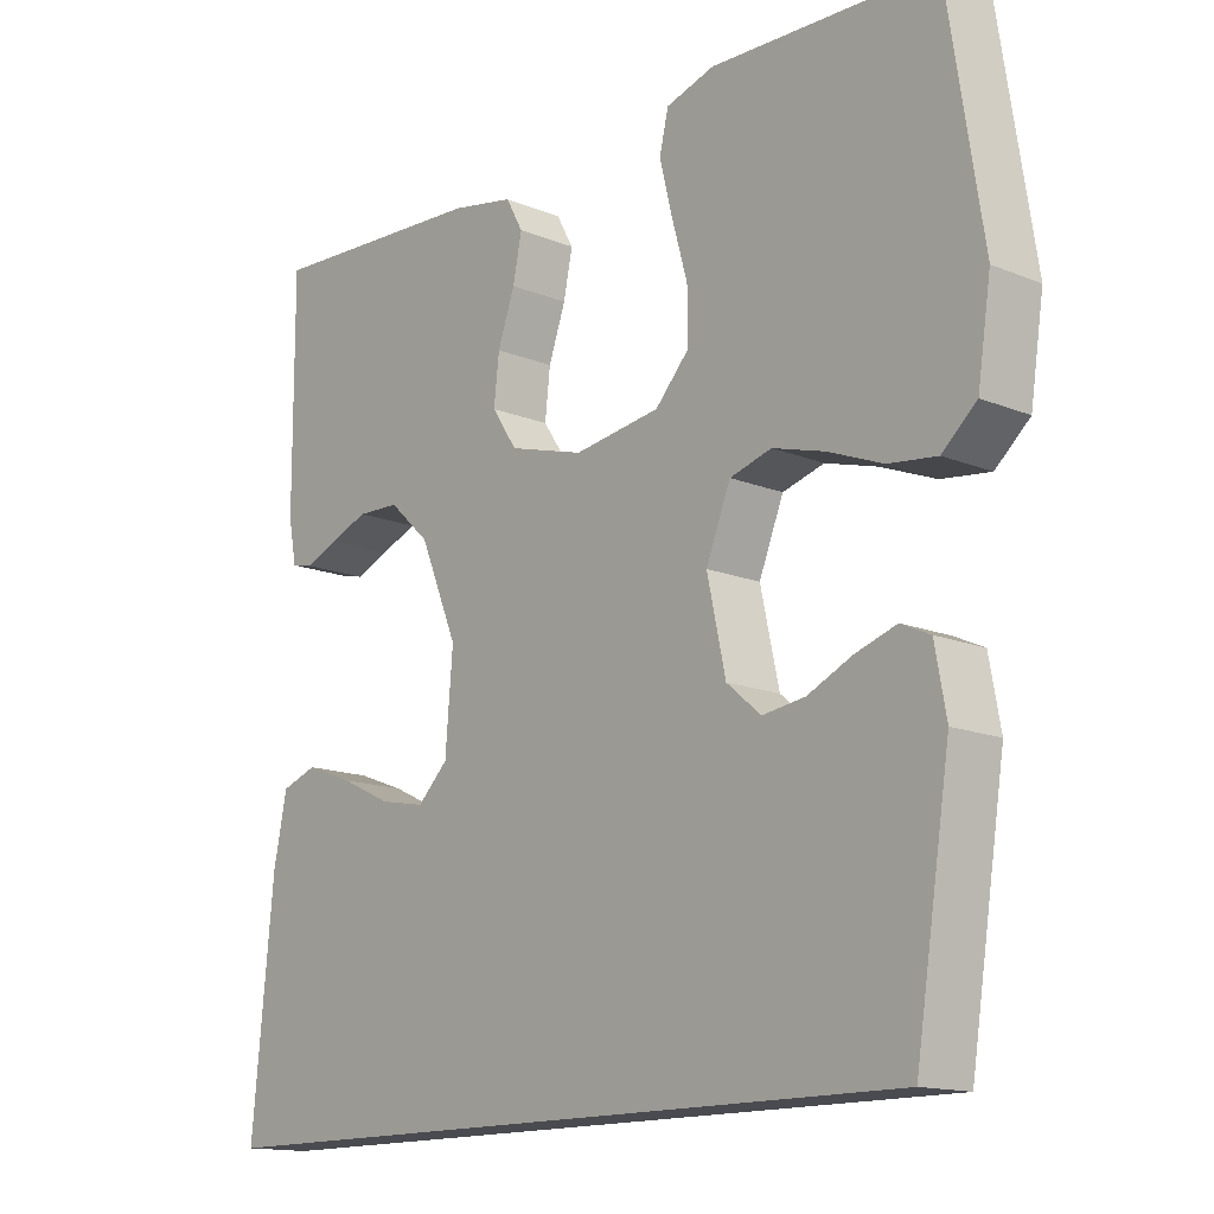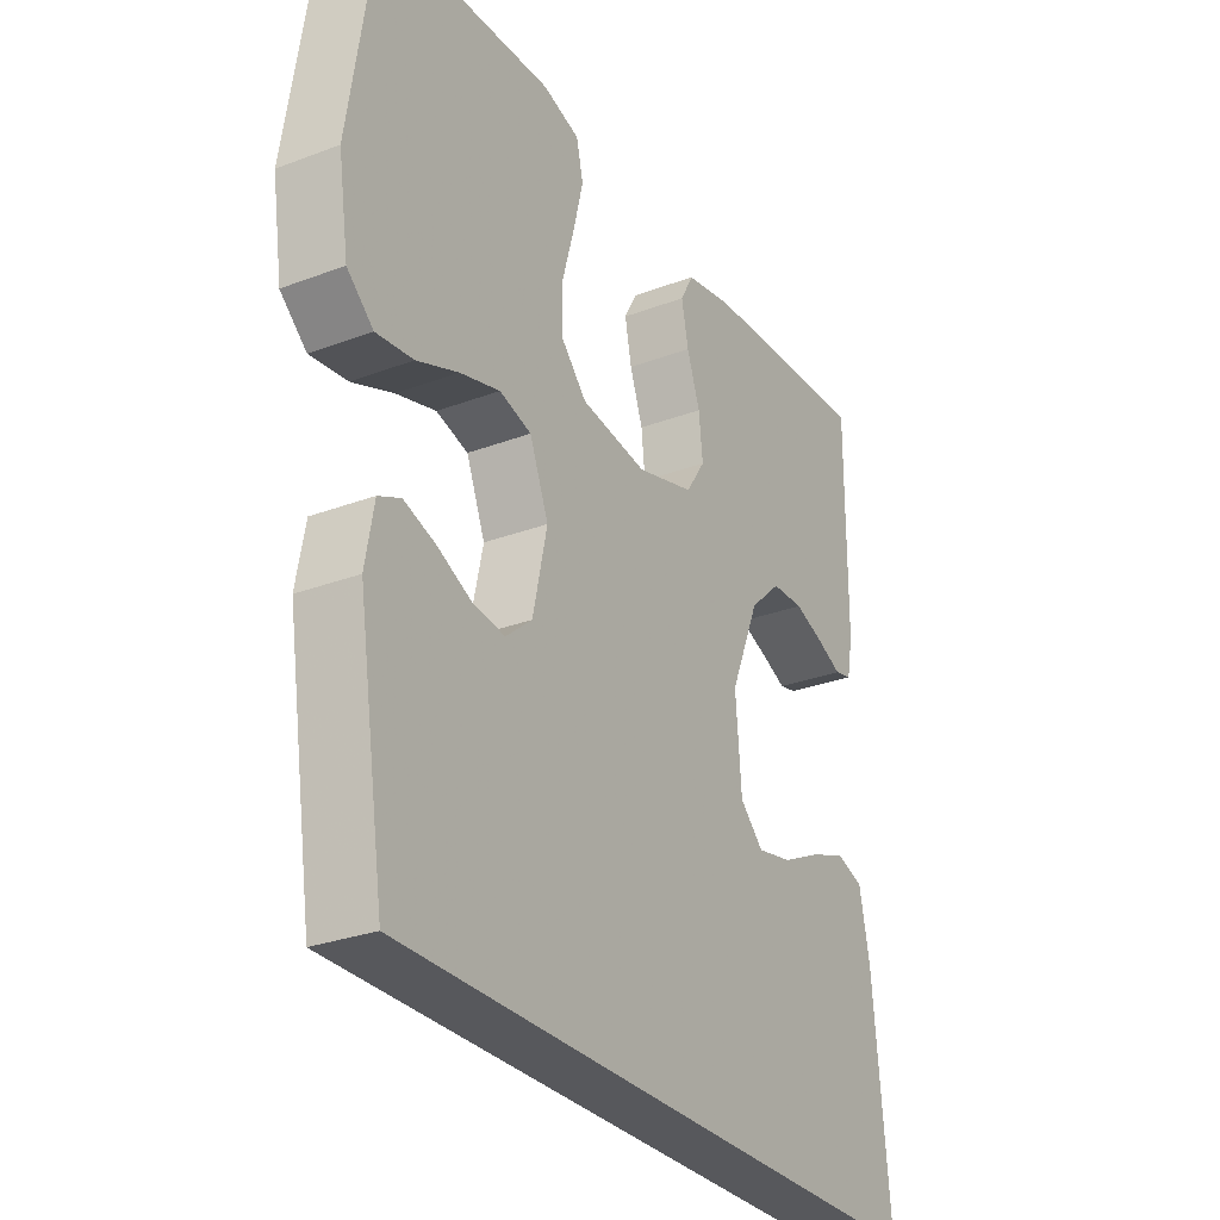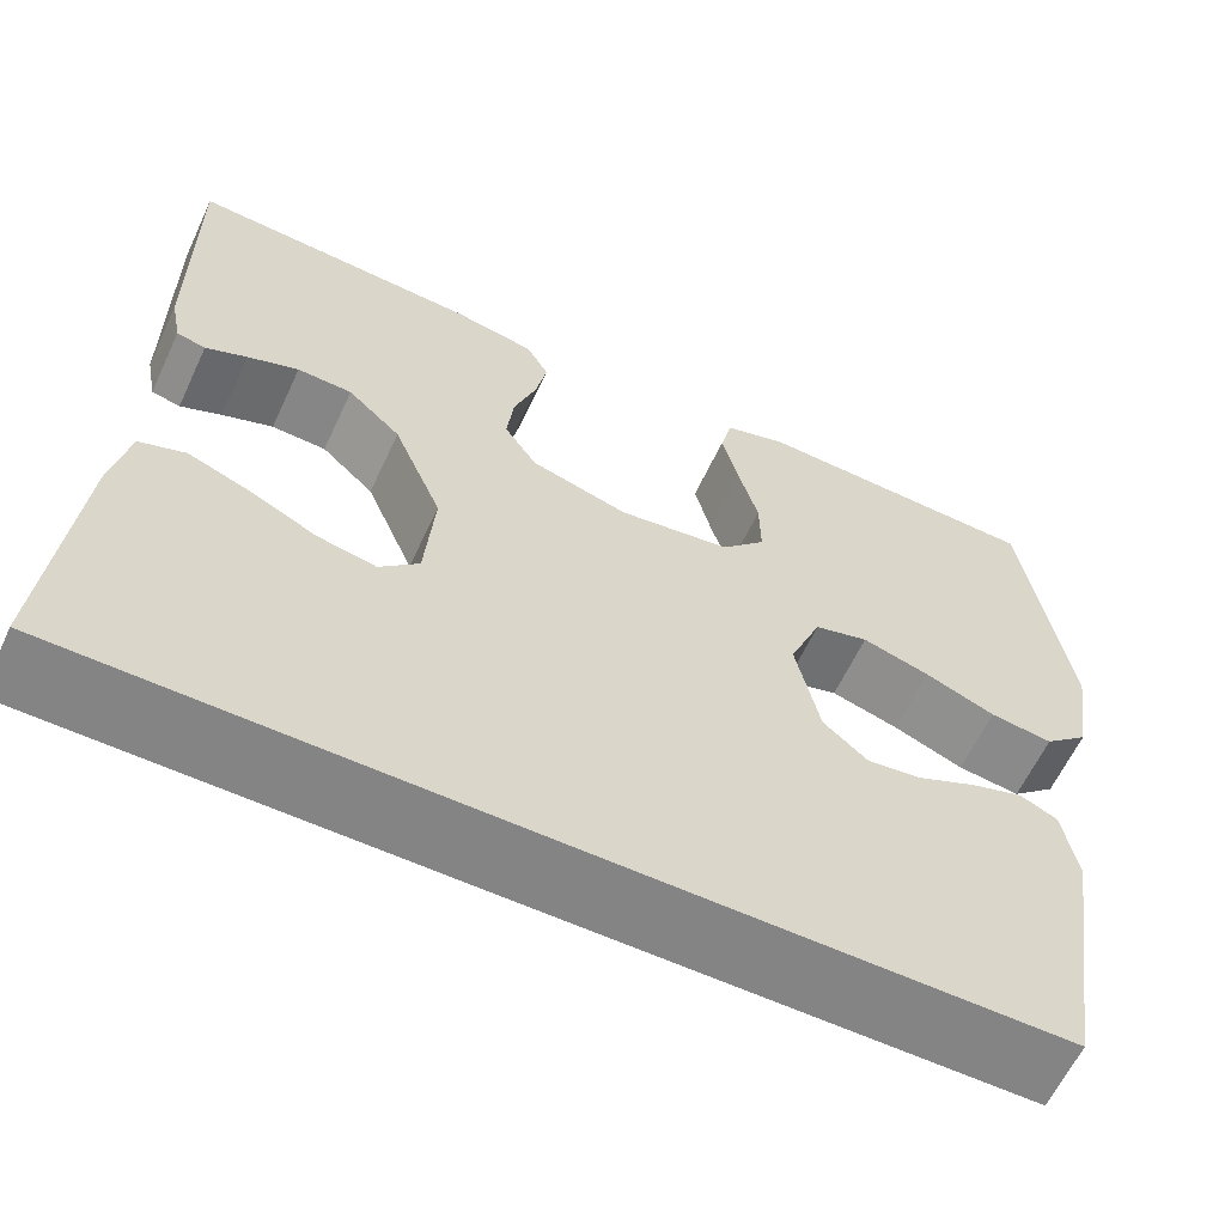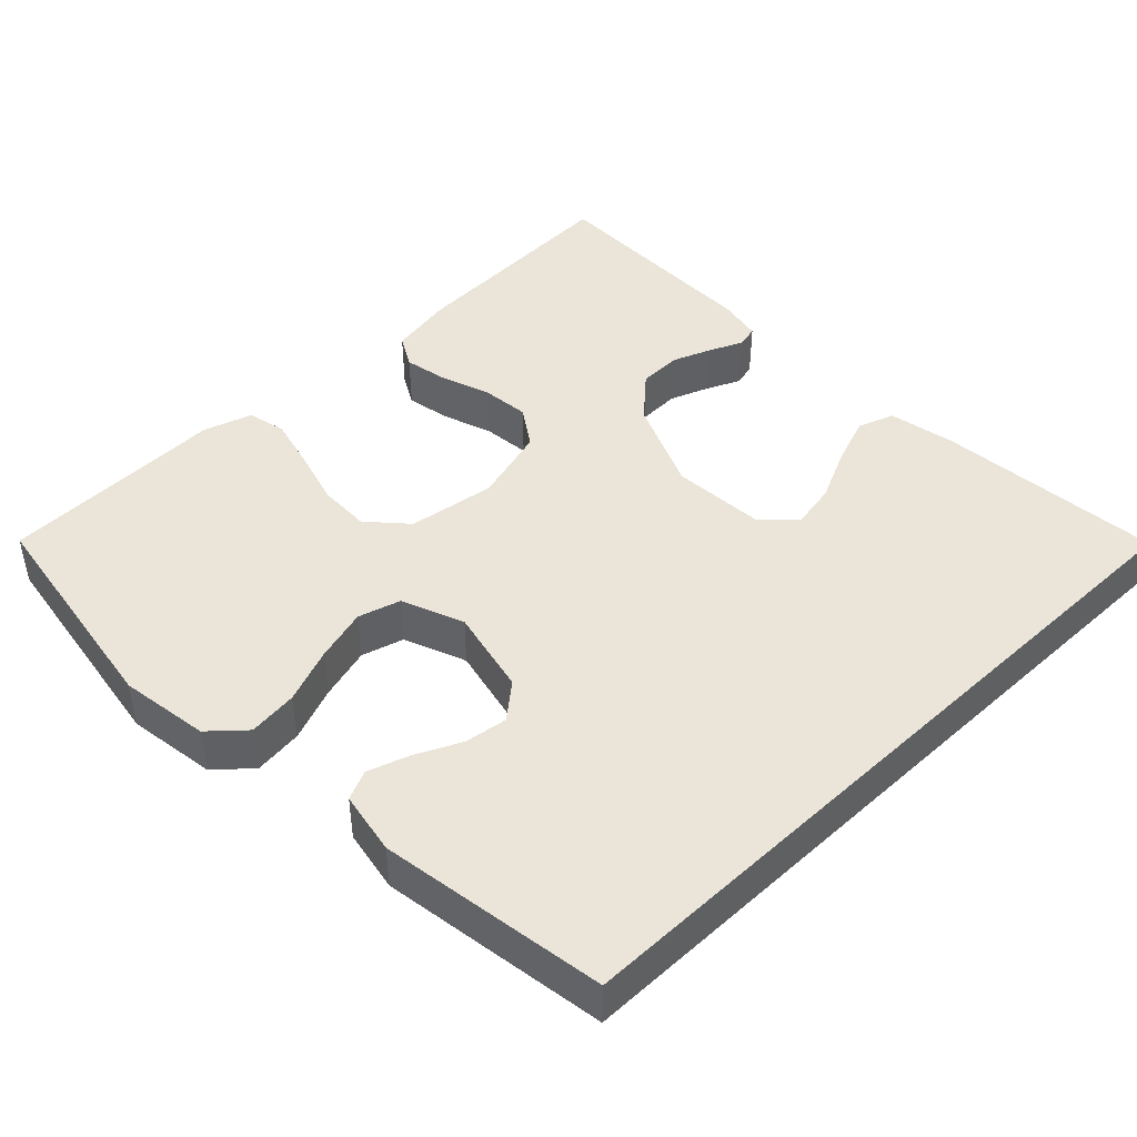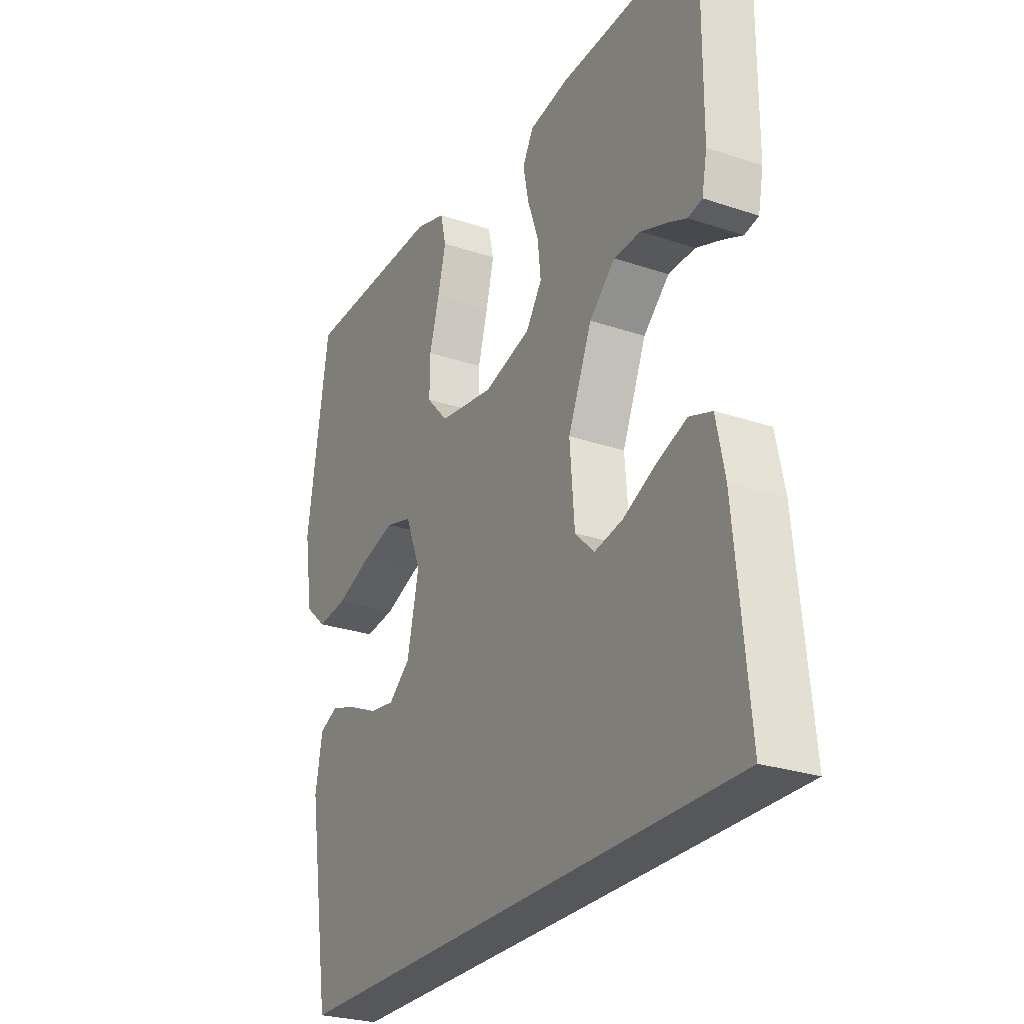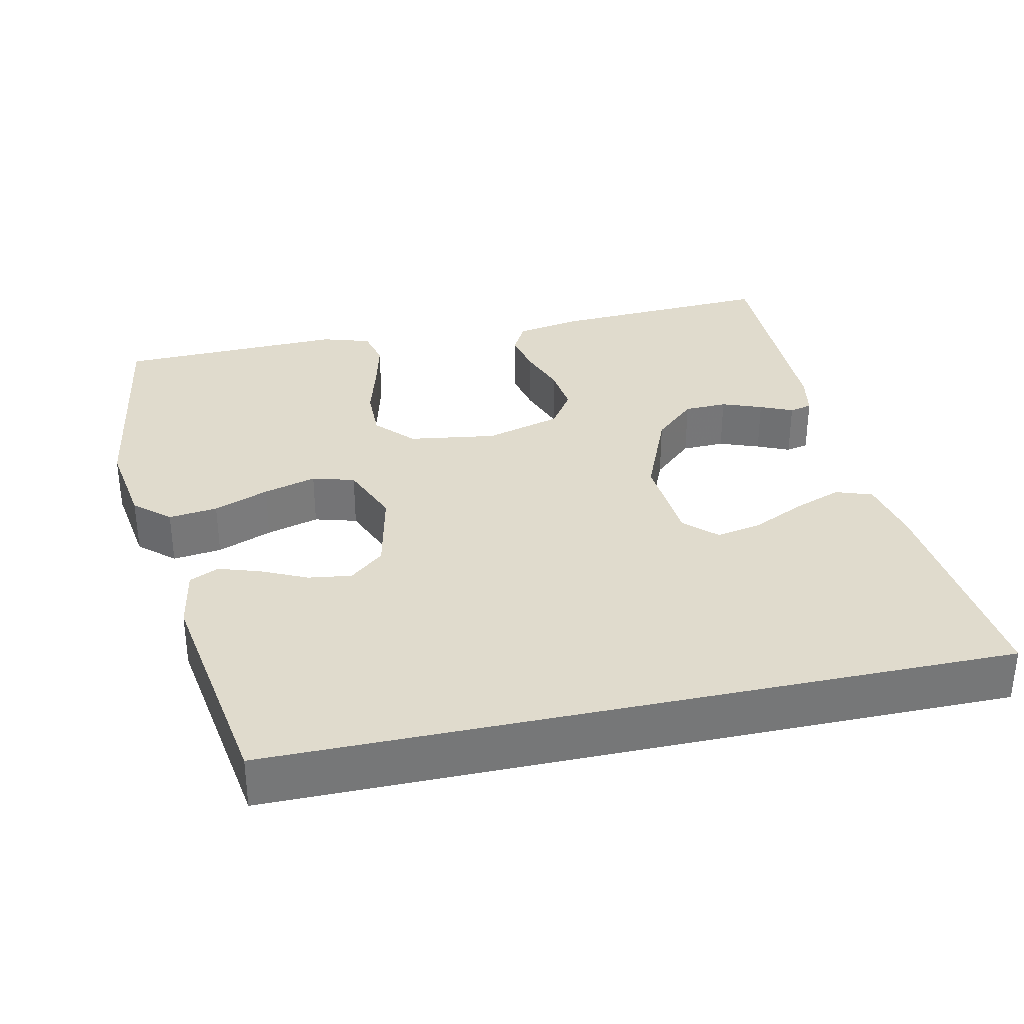
<metadata>
{"format":"obj","ext":"obj","renderer":"f3d","projection":"perspective","resolution":1024,"background":"white","views":[{"elev":-14.6,"azim":48.6,"up":"+Z"},{"elev":-28.8,"azim":119.4,"up":"+Z"},{"elev":-61.5,"azim":-25.0,"up":"+Z"},{"elev":44.9,"azim":136.3,"up":"+Y"},{"elev":-26.7,"azim":-117.8,"up":"+Z"},{"elev":33.3,"azim":167.7,"up":"+Y"}]}
</metadata>
<code>
v 0.435 0.07 -0.5
v -0.539 0.07 -0.5
v -0.51 0.07 -0.2
v -0.492 0.07 -0.112
v -0.444 0.07 -0.095
v -0.38 0.07 -0.119
v -0.311 0.07 -0.152
v -0.25 0.07 -0.164
v -0.209 0.07 -0.124
v -0.199 0.07 0
v -0.25 0.07 0.122
v -0.305 0.07 0.173
v -0.362 0.07 0.175
v -0.415 0.07 0.155
v -0.458 0.07 0.136
v -0.488 0.07 0.143
v -0.499 0.07 0.2
v -0.5 0.07 0.5
v -0.2 0.07 0.484
v -0.116 0.07 0.468
v -0.093 0.07 0.426
v -0.105 0.07 0.367
v -0.128 0.07 0.302
v -0.135 0.07 0.239
v -0.101 0.07 0.188
v 0 0.07 0.159
v 0.116 0.07 0.176
v 0.162 0.07 0.226
v 0.161 0.07 0.294
v 0.14 0.07 0.369
v 0.123 0.07 0.438
v 0.135 0.07 0.489
v 0.2 0.07 0.509
v 0.5 0.07 0.5
v 0.546 0.07 0.2
v 0.528 0.07 0.082
v 0.482 0.07 0.041
v 0.417 0.07 0.049
v 0.344 0.07 0.078
v 0.274 0.07 0.098
v 0.218 0.07 0.082
v 0.185 0.07 0
v 0.21 0.07 -0.114
v 0.256 0.07 -0.153
v 0.313 0.07 -0.145
v 0.373 0.07 -0.117
v 0.428 0.07 -0.099
v 0.467 0.07 -0.117
v 0.482 0.07 -0.2
v 0.435 0 -0.5
v -0.539 0 -0.5
v -0.51 0 -0.2
v -0.492 0 -0.112
v -0.444 0 -0.095
v -0.38 0 -0.119
v -0.311 0 -0.152
v -0.25 0 -0.164
v -0.209 0 -0.124
v -0.199 0 0
v -0.25 0 0.122
v -0.305 0 0.173
v -0.362 0 0.175
v -0.415 0 0.155
v -0.458 0 0.136
v -0.488 0 0.143
v -0.499 0 0.2
v -0.5 0 0.5
v -0.2 0 0.484
v -0.116 0 0.468
v -0.093 0 0.426
v -0.105 0 0.367
v -0.128 0 0.302
v -0.135 0 0.239
v -0.101 0 0.188
v 0 0 0.159
v 0.116 0 0.176
v 0.162 0 0.226
v 0.161 0 0.294
v 0.14 0 0.369
v 0.123 0 0.438
v 0.135 0 0.489
v 0.2 0 0.509
v 0.5 0 0.5
v 0.546 0 0.2
v 0.528 0 0.082
v 0.482 0 0.041
v 0.417 0 0.049
v 0.344 0 0.078
v 0.274 0 0.098
v 0.218 0 0.082
v 0.185 0 0
v 0.21 0 -0.114
v 0.256 0 -0.153
v 0.313 0 -0.145
v 0.373 0 -0.117
v 0.428 0 -0.099
v 0.467 0 -0.117
v 0.482 0 -0.2
f 48 49 1
f 47 48 1
f 46 47 1
f 45 46 1
f 44 45 1 2
f 43 44 2 3
f 37 38 39
f 36 37 39
f 35 36 39
f 34 35 39
f 33 34 39
f 32 33 39
f 31 32 39
f 30 31 39
f 29 30 39
f 28 29 39 40
f 27 28 40 41
f 21 22 23
f 20 21 23
f 19 20 23
f 18 19 23
f 17 18 23
f 16 17 23
f 15 16 23
f 14 15 23
f 13 14 23
f 12 13 23 24
f 11 12 24 25
f 5 6 7
f 4 5 7
f 3 4 7
f 3 7 8
f 43 3 8
f 42 43 8 9
f 42 9 10
f 41 42 10
f 27 41 10
f 26 27 10
f 10 11 25 26
f 50 98 97
f 50 97 96
f 50 96 95
f 50 95 94
f 51 50 94 93
f 52 51 93 92
f 88 87 86
f 88 86 85
f 88 85 84
f 88 84 83
f 88 83 82
f 88 82 81
f 88 81 80
f 88 80 79
f 88 79 78
f 89 88 78 77
f 90 89 77 76
f 72 71 70
f 72 70 69
f 72 69 68
f 72 68 67
f 72 67 66
f 72 66 65
f 72 65 64
f 72 64 63
f 72 63 62
f 73 72 62 61
f 74 73 61 60
f 56 55 54
f 56 54 53
f 56 53 52
f 57 56 52
f 57 52 92
f 58 57 92 91
f 59 58 91
f 59 91 90
f 59 90 76
f 59 76 75
f 75 74 60 59
f 1 50 51 2
f 2 51 52 3
f 3 52 53 4
f 4 53 54 5
f 5 54 55 6
f 6 55 56 7
f 7 56 57 8
f 8 57 58 9
f 9 58 59 10
f 10 59 60 11
f 11 60 61 12
f 12 61 62 13
f 13 62 63 14
f 14 63 64 15
f 15 64 65 16
f 16 65 66 17
f 17 66 67 18
f 18 67 68 19
f 19 68 69 20
f 20 69 70 21
f 21 70 71 22
f 22 71 72 23
f 23 72 73 24
f 24 73 74 25
f 25 74 75 26
f 26 75 76 27
f 27 76 77 28
f 28 77 78 29
f 29 78 79 30
f 30 79 80 31
f 31 80 81 32
f 32 81 82 33
f 33 82 83 34
f 34 83 84 35
f 35 84 85 36
f 36 85 86 37
f 37 86 87 38
f 38 87 88 39
f 39 88 89 40
f 40 89 90 41
f 41 90 91 42
f 42 91 92 43
f 43 92 93 44
f 44 93 94 45
f 45 94 95 46
f 46 95 96 47
f 47 96 97 48
f 48 97 98 49
f 49 98 50 1

</code>
